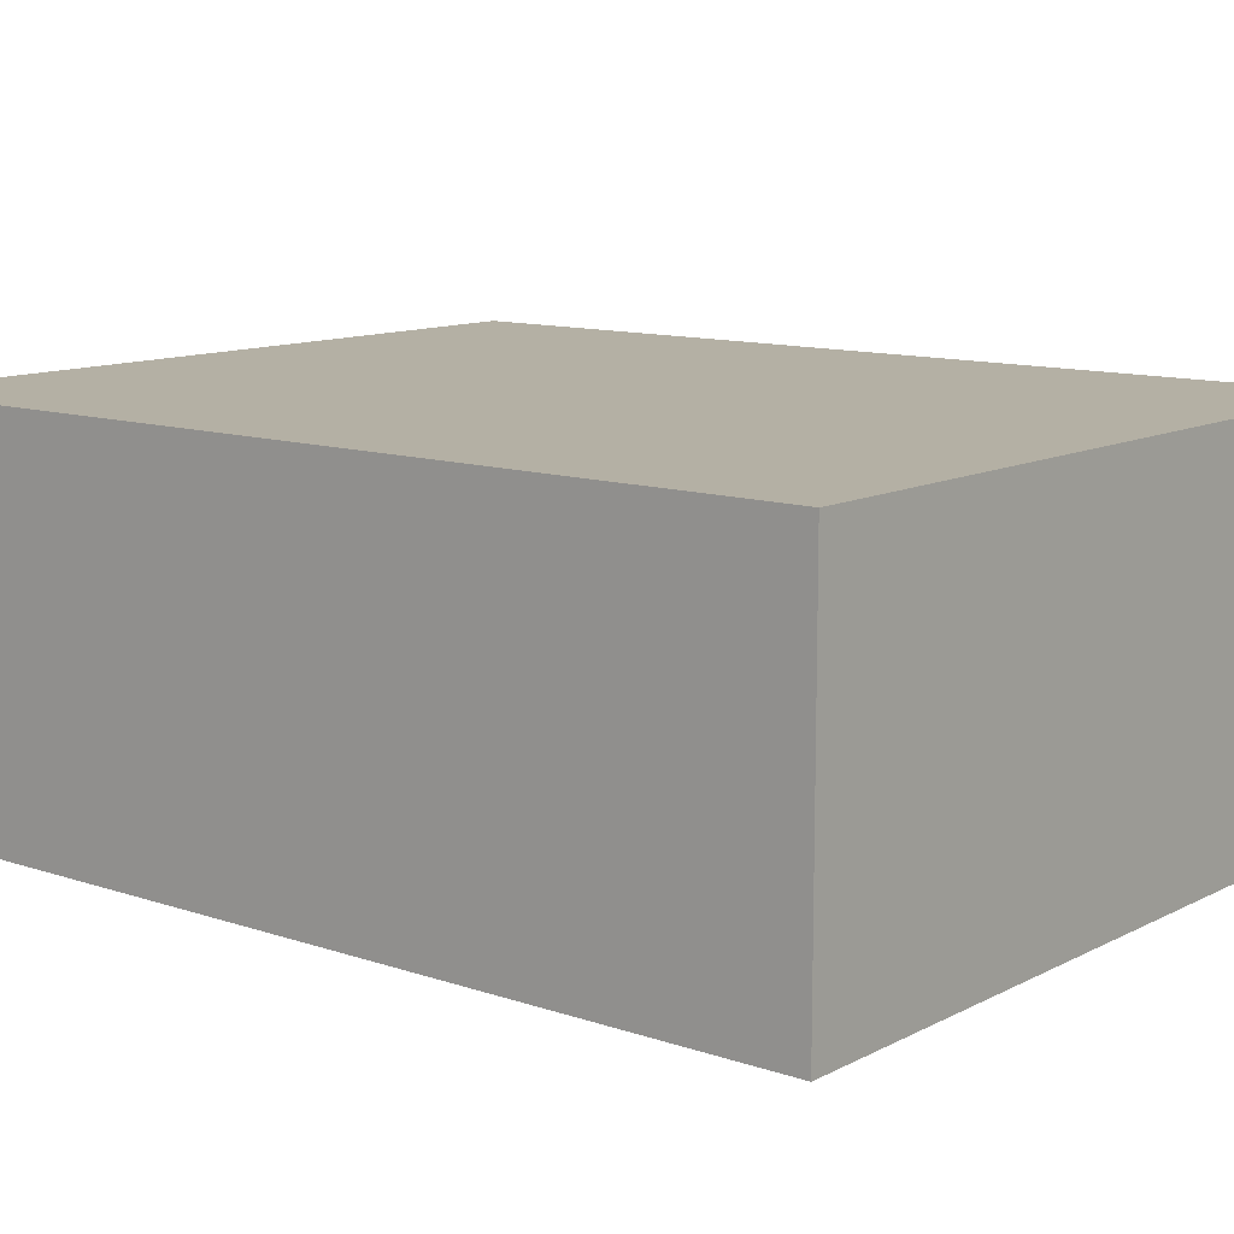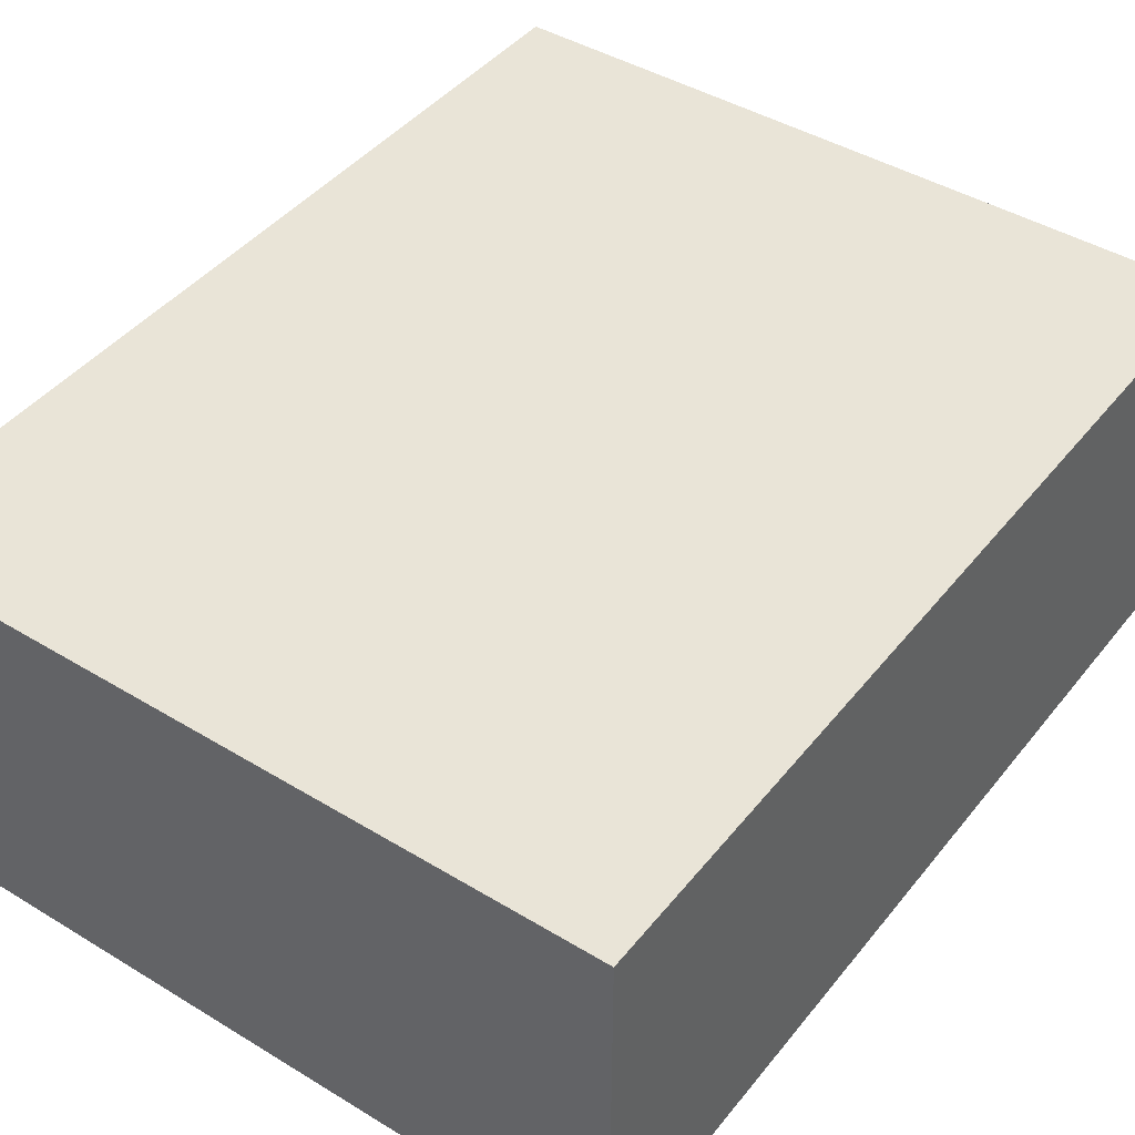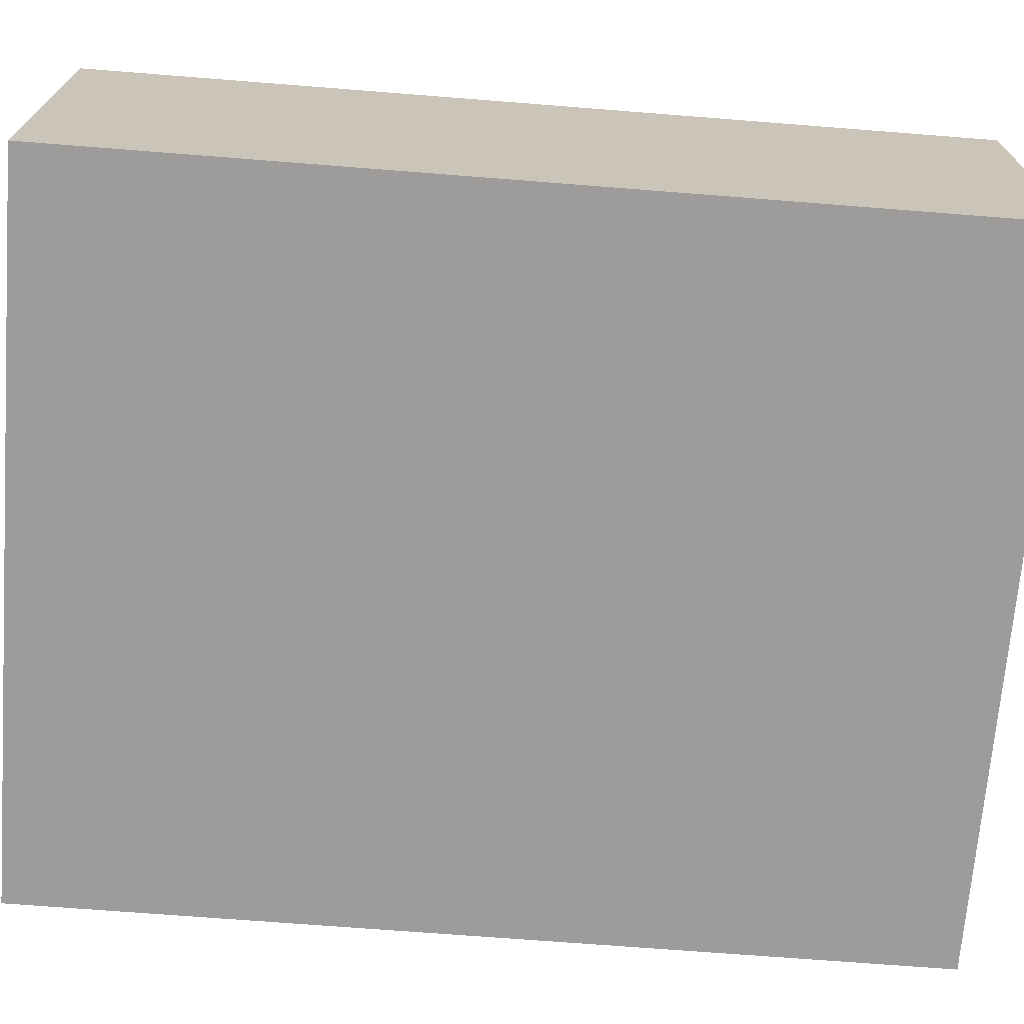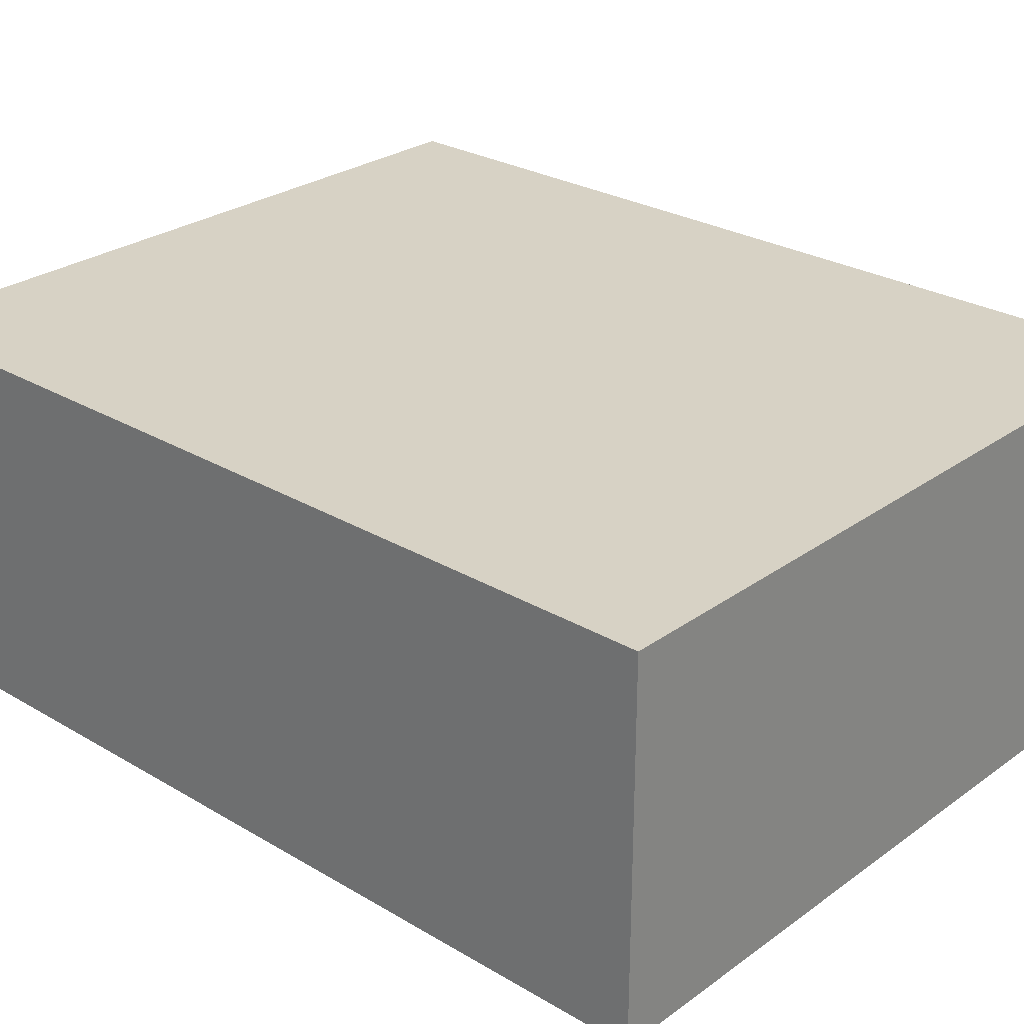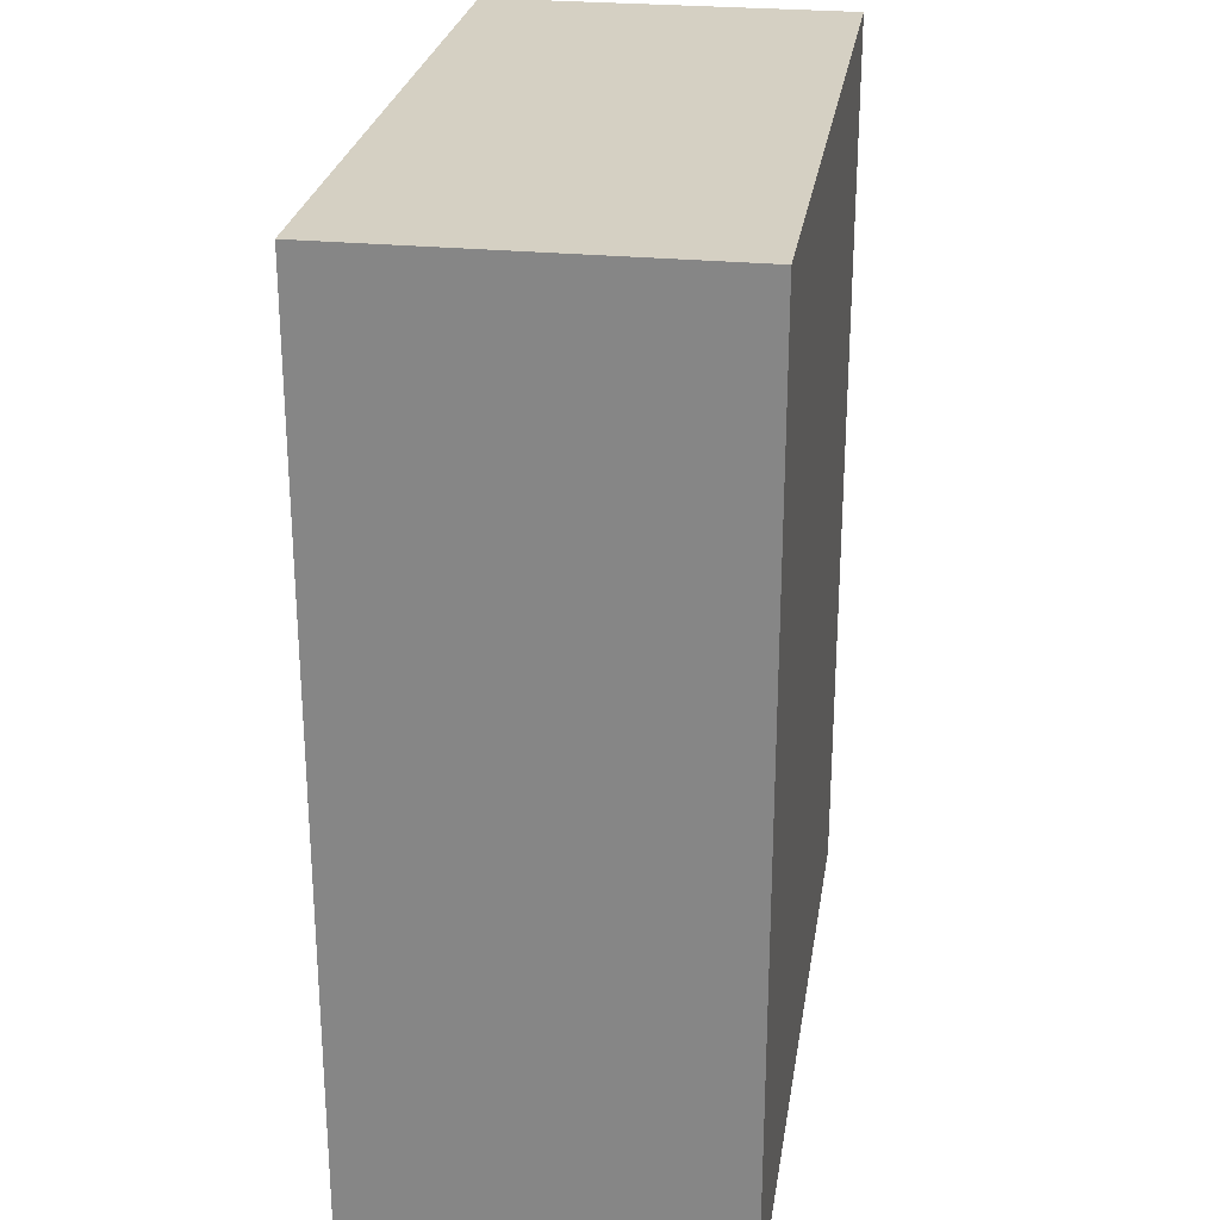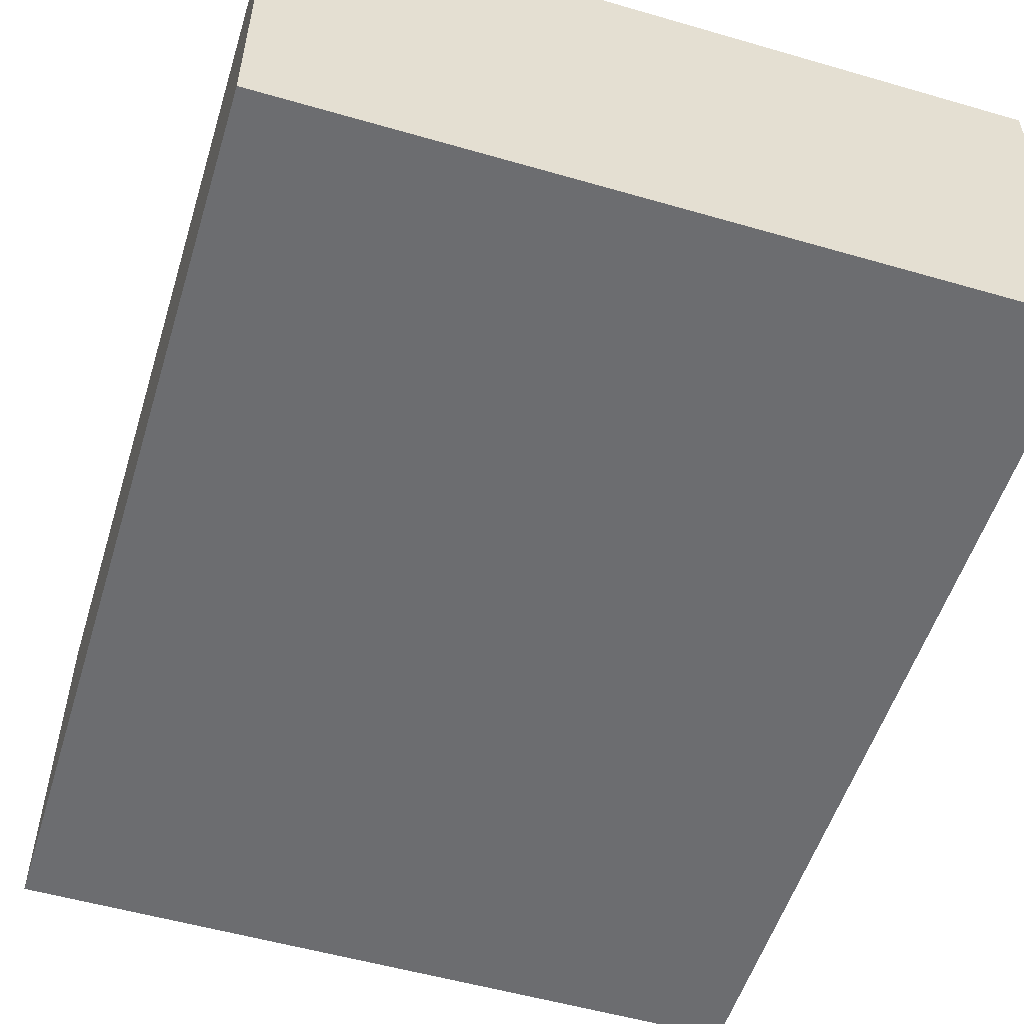
<metadata>
{"format":"obj","ext":"obj","renderer":"f3d","projection":"perspective","resolution":1024,"background":"white","views":[{"elev":11.4,"azim":-50.7,"up":"+Y"},{"elev":43.5,"azim":-144.4,"up":"+Y"},{"elev":-70.2,"azim":-94.5,"up":"+Y"},{"elev":27.2,"azim":-47.7,"up":"+Y"},{"elev":26.3,"azim":98.8,"up":"+Z"},{"elev":-54.0,"azim":-17.1,"up":"+Y"}]}
</metadata>
<code>
o lfoot_Mesh_20
v 0.125 0.125 0
v 0.125 0.125 -0.3125
v 0.125 0 0
v 0.125 0 -0.3125
v -0.125 0.125 -0.3125
v -0.125 0.125 0
v -0.125 0 -0.3125
v -0.125 0 0
f 1 3 2
f 3 4 2
f 5 7 6
f 7 8 6
f 5 6 2
f 6 1 2
f 8 7 3
f 7 4 3
f 6 8 1
f 8 3 1
f 2 4 5
f 4 7 5

</code>
